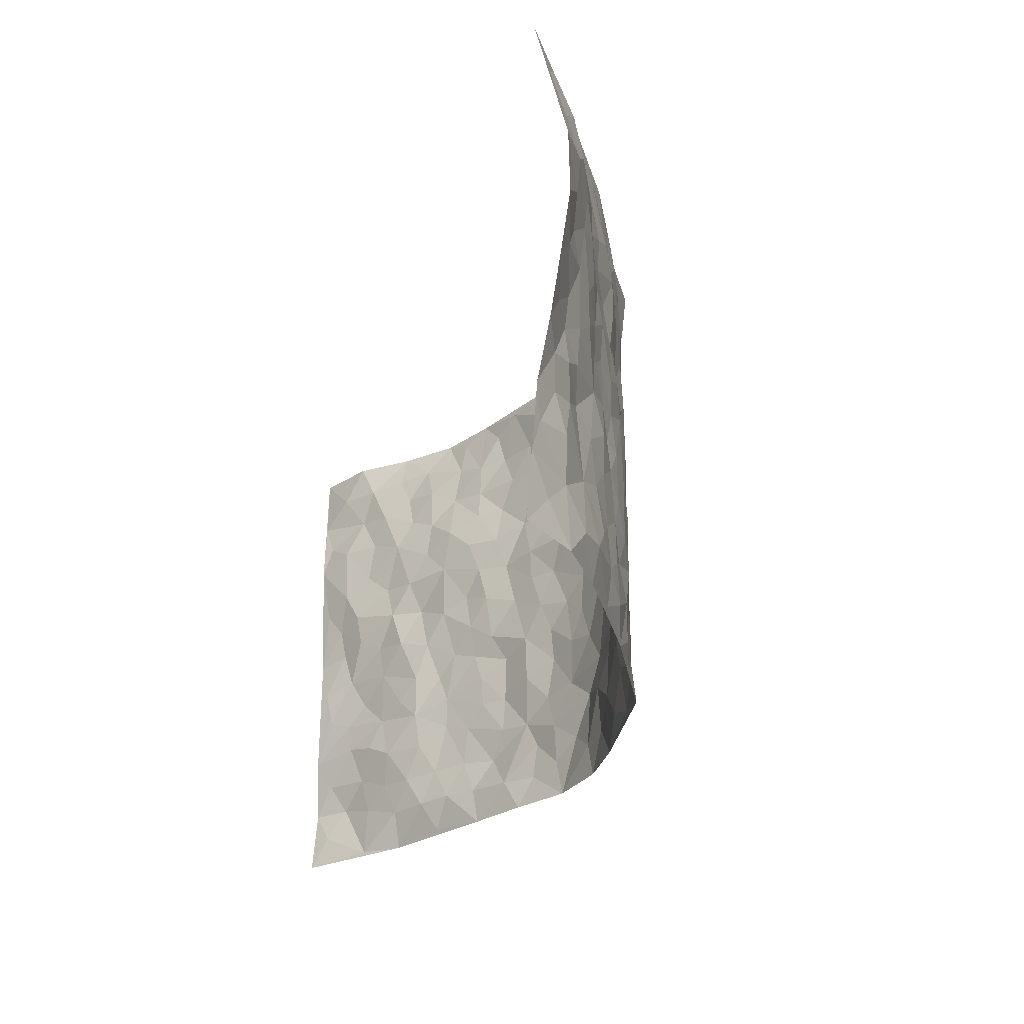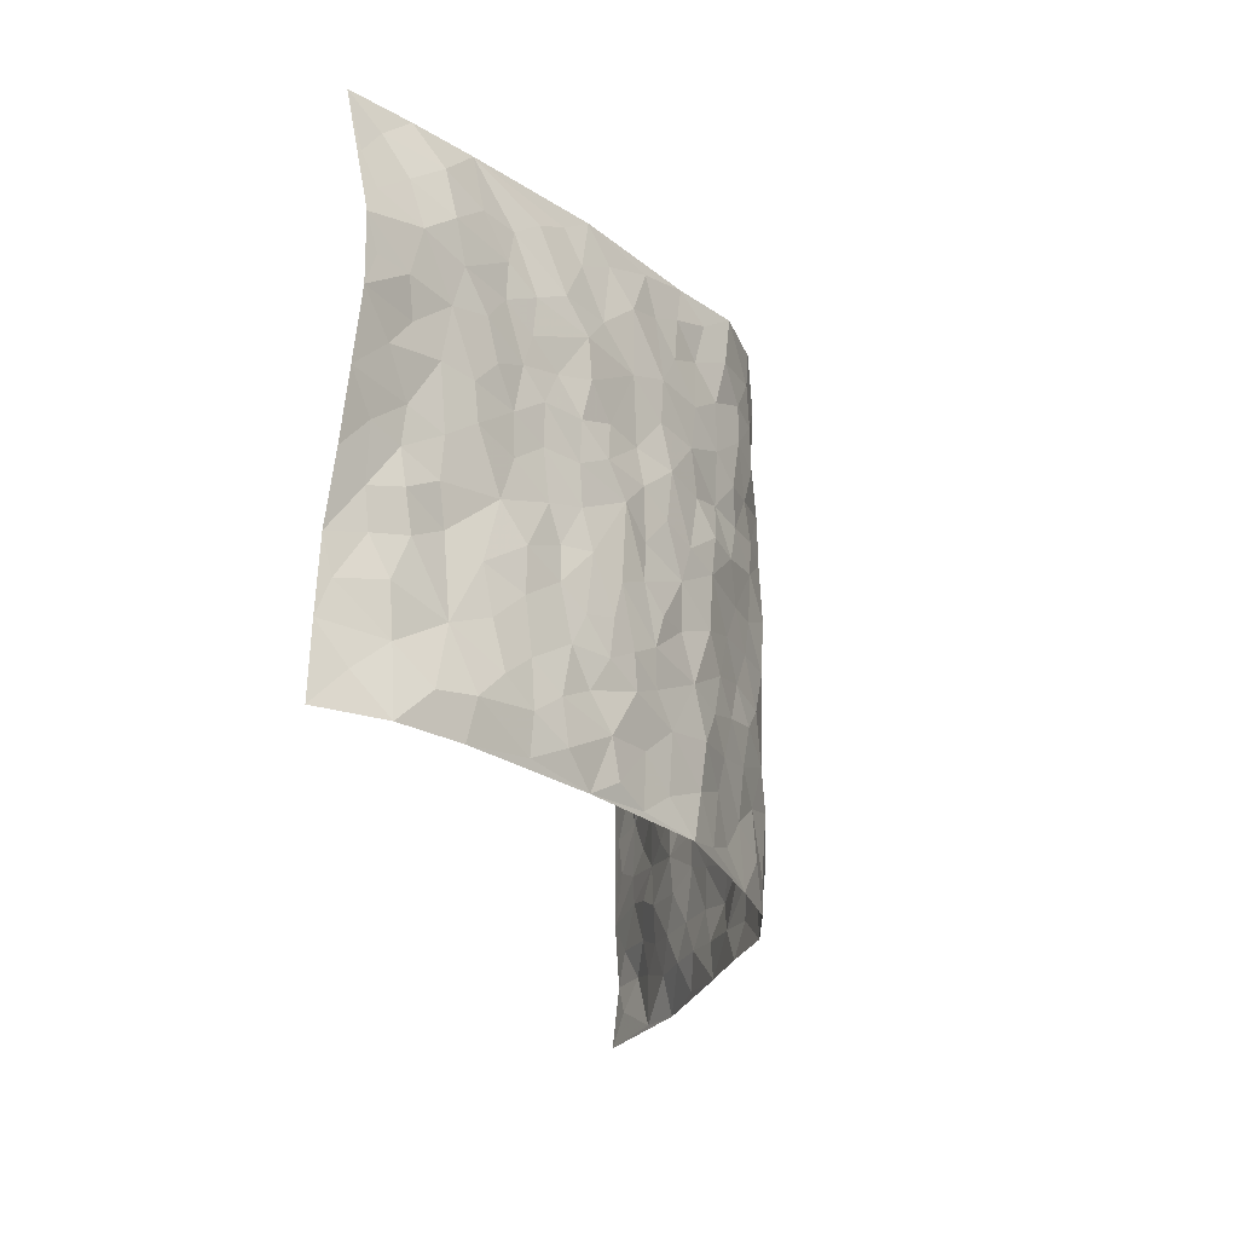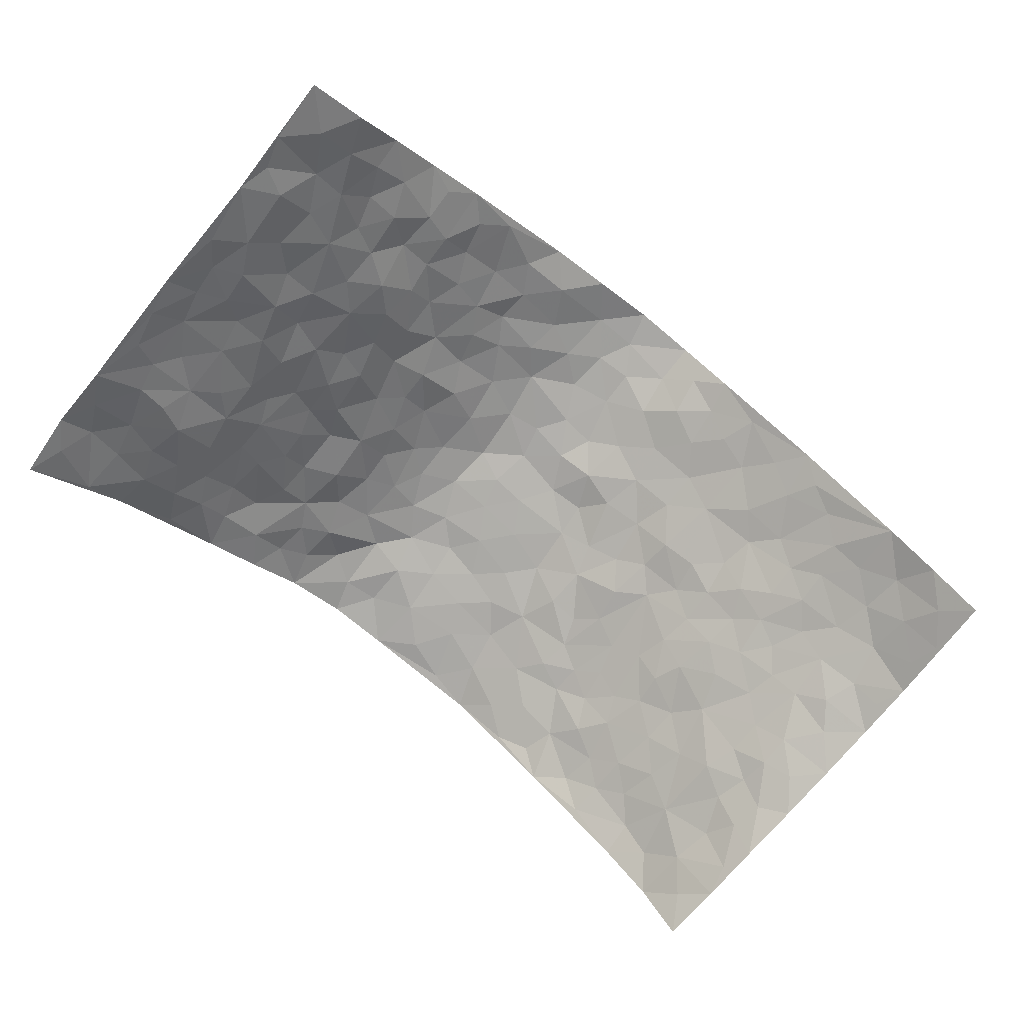
<metadata>
{"format":"obj","ext":"obj","renderer":"f3d","projection":"perspective","resolution":1024,"background":"white","views":[{"elev":-28.5,"azim":-106.7,"up":"+Y"},{"elev":-25.3,"azim":-77.3,"up":"+Y"},{"elev":-72.7,"azim":141.6,"up":"+Z"}]}
</metadata>
<code>
v -0.8634 0.005824 -0.2791
v -0.8795 0.9955 -0.2659
v 0.8768 -0.000213 -0.2595
v 0.8794 0.9981 -0.2612
v -0.7317 0.3959 -0.1462
v -0.8986 0.5018 -0.2287
v -0.7851 0.3616 -0.1792
v 0.001615 -0.001235 0.1573
v -0.8772 0.2555 -0.2647
v -0.8363 0.3422 -0.2209
v -0.6842 0.005052 -0.1106
v -0.8715 0.1297 -0.2722
v -0.6602 0.2965 -0.09977
v -0.7864 0.004192 -0.1816
v -0.7693 0.2919 -0.1733
v -0.4688 0.003032 0.014
v -0.8581 0.1924 -0.2538
v -0.2877 0.1662 0.09973
v -0.7113 0.3256 -0.1434
v -0.7874 0.1229 -0.1882
v -0.8308 0.06744 -0.2327
v -0.74 0.06678 -0.1391
v -0.634 0.1297 -0.07019
v -0.6806 0.07765 -0.09553
v -0.8 0.2105 -0.1906
v -0.8244 0.2741 -0.2175
v -0.7112 0.18 -0.1322
v -0.6468 0.213 -0.08713
v -0.7908 0.4921 -0.1803
v -0.8894 0.379 -0.2447
v -0.6693 1.001 -0.1304
v -0.511 0.2243 -0.00467
v 0.2593 0.1537 0.127
v -0.906 0.7516 -0.215
v -0.3545 0.3938 0.07161
v -0.7291 0.7569 -0.1194
v -0.7438 0.8357 -0.1307
v -0.5434 0.445 -0.03412
v -0.5628 0.6086 -0.03726
v -0.4541 1.001 0.002225
v -0.8855 0.6892 -0.2036
v -0.6159 0.5654 -0.07108
v -0.3723 0.755 0.05935
v -0.4871 0.2814 0.01147
v -0.4445 0.226 0.03778
v -0.4735 0.1634 0.01404
v -0.4249 0.6385 0.03266
v -0.3521 0.5613 0.07085
v 0.1723 0.4719 0.1675
v -0.3253 0.2207 0.08403
v -0.2036 0.6108 0.1279
v -0.3559 0.6306 0.05995
v -0.2963 0.05699 0.09605
v -0.5853 0.7139 -0.05253
v -0.3854 0.1945 0.06592
v -0.8039 0.6214 -0.1732
v -0.03391 0.3471 0.1579
v 0.06168 0.3377 0.1736
v 0.2938 0.4496 0.1107
v -0.09242 0.5507 0.1632
v -0.1627 0.5563 0.15
v 0.0977 0.6291 0.1789
v -0.5955 0.3494 -0.05166
v -0.696 0.577 -0.1093
v -0.8754 0.8116 -0.2121
v -0.5345 0.1309 -0.01193
v -0.3573 0.01233 0.06979
v -0.7331 0.4695 -0.1407
v -0.5824 0.1745 -0.04565
v -0.579 0.02042 -0.0471
v -0.2454 0.000936 0.1244
v -0.584 0.09019 -0.04073
v -0.5242 0.05406 -0.004383
v -0.418 0.03763 0.04665
v -0.4369 0.1046 0.03976
v -0.8264 0.6888 -0.1731
v -0.8859 0.8737 -0.2361
v -0.6842 0.5119 -0.1059
v 0.001439 0.9989 0.1854
v -0.7457 0.6794 -0.1326
v -0.5313 0.3173 -0.01798
v -0.4841 0.4632 0.003122
v 0.01065 0.5699 0.1776
v -0.04503 0.4821 0.161
v 0.008116 0.4183 0.166
v -0.122 0.1271 0.1392
v -0.5327 0.6729 -0.02573
v -0.8427 0.565 -0.1943
v -0.6833 0.6951 -0.09578
v -0.4332 0.298 0.04178
v -0.5933 0.2705 -0.05375
v -0.4762 0.6905 0.01497
v -0.1703 0.4851 0.145
v -0.2551 0.4363 0.1108
v -0.6041 0.6524 -0.06127
v -0.007456 0.115 0.1519
v -0.3979 0.512 0.05202
v -0.3346 0.2884 0.08461
v -0.235 0.5041 0.1217
v -0.1779 0.3818 0.1415
v -0.9065 0.6264 -0.2129
v -0.658 0.6261 -0.08578
v -0.7514 0.5833 -0.1448
v -0.3525 0.11 0.0717
v -0.4931 0.5355 0.0009432
v -0.6345 0.4092 -0.08353
v -0.1274 0.3238 0.1471
v -0.1466 0.2487 0.1409
v -0.489 0.614 0.002923
v 0.1144 0.7289 0.175
v 0.0003229 0.213 0.1601
v -0.06994 0.272 0.1542
v 0.00792 0.2866 0.1696
v -0.4142 0.3649 0.04956
v -0.1954 0.1833 0.1356
v -0.6071 0.4907 -0.07134
v -0.5228 0.3832 -0.02061
v -0.469 0.3933 0.01688
v -0.2987 0.5248 0.09726
v -0.251 0.3503 0.1081
v -0.34 0.4679 0.06997
v -0.2225 0.2707 0.1229
v -0.08704 0.4111 0.1524
v -0.555 0.5345 -0.04043
v -0.08886 0.1973 0.145
v -0.2121 0.09274 0.1286
v -0.3873 0.2587 0.06293
v -0.8451 0.4412 -0.2152
v -0.79 0.4248 -0.1876
v 0.09826 0.4207 0.1788
v 0.2128 0.2347 0.1518
v 0.08798 0.5147 0.1851
v 0.0248 0.4866 0.1705
v 0.1721 0.3906 0.164
v 0.722 0.496 -0.1514
v 0.2245 0.4318 0.1483
v 0.2683 0.3108 0.1311
v 0.1651 0.5656 0.1637
v 0.125 0.9985 0.1567
v -0.2839 0.6207 0.1025
v 0.4174 0.8773 0.06377
v 0.4794 0.9952 0.03462
v -0.2066 0.7812 0.1285
v -0.05554 0.8637 0.1748
v -0.3136 0.3488 0.09291
v -0.4381 0.568 0.03324
v -0.07226 0.05058 0.1431
v -0.1576 0.0206 0.1369
v 0.1261 -0.0005225 0.1649
v 0.0169 0.8599 0.1824
v -0.01292 0.6992 0.175
v 0.4092 0.1937 0.05868
v 0.3327 0.2869 0.08941
v 0.5508 0.5244 -0.04354
v 0.4953 0.5452 -0.004425
v 0.4421 0.1324 0.04641
v 0.4959 0.225 0.002469
v 0.403 0.3601 0.06424
v 0.02735 0.6397 0.177
v -0.05477 0.6262 0.1651
v -0.1416 0.7294 0.1511
v -0.08344 0.692 0.1683
v -0.05713 0.7908 0.1747
v -0.1301 0.6324 0.1444
v 0.02485 0.7741 0.1824
v 0.2498 0.9974 0.1345
v -0.01684 0.9265 0.1845
v -0.2568 0.8468 0.1044
v -0.1883 0.8799 0.1254
v -0.3041 0.782 0.09363
v -0.2303 0.9991 0.1101
v -0.22 0.6966 0.1231
v -0.3052 0.7011 0.09007
v -0.1341 0.8289 0.1502
v -0.1234 0.9962 0.1745
v 0.2223 0.7447 0.1465
v 0.1793 0.666 0.1626
v 0.3204 0.5937 0.09471
v 0.2631 0.5216 0.1308
v 0.2692 0.6638 0.1324
v 0.4131 0.7414 0.05627
v 0.3514 0.6808 0.0909
v 0.2862 0.7314 0.12
v 0.07258 0.9296 0.1796
v 0.08279 0.8231 0.1726
v 0.1498 0.858 0.1609
v 0.2524 0.872 0.1286
v 0.3207 0.7912 0.1061
v 0.2334 0.5943 0.1373
v -0.8097 0.8693 -0.1851
v -0.6349 0.8205 -0.07948
v -0.8085 0.7783 -0.1599
v -0.7754 0.9987 -0.197
v -0.8357 0.939 -0.2233
v -0.7476 0.9257 -0.1496
v -0.6794 0.8896 -0.1082
v -0.5617 0.9329 -0.05047
v -0.6131 0.8893 -0.07765
v -0.6398 0.7496 -0.08098
v -0.5289 0.8176 -0.01395
v -0.5821 0.7847 -0.04724
v -0.4783 0.9033 -0.002115
v -0.3729 0.8806 0.05942
v -0.5046 0.9629 -0.02525
v -0.4398 0.8178 0.02507
v -0.4151 0.9385 0.02864
v -0.3247 0.9747 0.06954
v -0.4868 0.763 0.0122
v -0.3036 0.9025 0.08159
v -0.2454 0.9311 0.1066
v 0.1604 0.7841 0.1561
v 0.2587 0.803 0.1351
v 0.1899 0.9326 0.139
v 0.3866 0.8095 0.0739
v 0.3369 0.8785 0.1016
v 0.3767 0.9804 0.07666
v 0.2889 0.9362 0.1134
v 0.4327 0.9453 0.05284
v 0.3707 0.4916 0.07409
v 0.3203 0.5274 0.09767
v 0.4571 0.6023 0.01353
v 0.4134 0.6624 0.04371
v 0.3936 0.586 0.06072
v 0.3486 0.1873 0.09441
v 0.4579 0.3328 0.02259
v 0.4358 0.5209 0.02617
v 0.3383 0.3858 0.08829
v -0.1225 0.9129 0.166
v -0.1758 0.957 0.1391
v 0.318 0.1299 0.1077
v 0.5753 0.01328 -0.04304
v 0.205 0.3308 0.1509
v 0.2718 0.3828 0.1265
v 0.5475 0.2454 -0.03287
v 0.6849 0.9948 -0.1067
v 0.8833 0.2504 -0.2557
v 0.4713 0.8094 0.0198
v 0.6547 0.4859 -0.1177
v 0.463 0.7447 0.01397
v 0.8823 0.5005 -0.2553
v 0.615 0.2924 -0.08857
v 0.48 0.4663 0.002345
v 0.7115 0.3102 -0.1438
v 0.5276 0.4139 -0.02099
v 0.4663 1.591e-05 0.01842
v 0.09406 0.2495 0.1746
v 0.4804 0.07512 0.01156
v 0.1395 0.3166 0.1688
v 0.4049 0.2643 0.06222
v 0.7938 0.2645 -0.1971
v 0.5938 0.4603 -0.06978
v 0.5415 0.08038 -0.0314
v 0.4287 0.4242 0.03698
v 0.5684 0.3699 -0.04526
v 0.287 0.2293 0.1229
v 0.4563 0.2693 0.02555
v 0.2669 0.07518 0.1335
v 0.3554 -0.0008244 0.07613
v 0.2477 -0.001355 0.1391
v 0.2072 0.1115 0.1589
v 0.07238 0.1675 0.1607
v 0.1503 0.1866 0.1706
v 0.572 0.1454 -0.05022
v 0.7093 0.4222 -0.1441
v 0.6817 0.2205 -0.1352
v 0.6034 0.07853 -0.07383
v 0.6145 0.3831 -0.08861
v 0.657 0.3381 -0.1151
v 0.8056 0.3256 -0.2014
v 0.6765 0.5661 -0.1348
v 0.6367 0.1438 -0.0999
v 0.6997 0.1492 -0.1358
v 0.7686 0.3671 -0.1727
v 0.8524 0.3501 -0.2345
v 0.8081 0.4385 -0.1977
v 0.5452 0.3108 -0.03318
v 0.7527 0.1053 -0.1604
v 0.3286 0.06005 0.1017
v 0.3955 0.06679 0.05704
v 0.07408 0.07563 0.1665
v 0.147 0.0697 0.1629
v 0.8752 0.748 -0.2669
v 0.6747 0.07777 -0.1155
v 0.6036 0.2138 -0.08102
v 0.8678 0.425 -0.2449
v 0.8221 0.5091 -0.2136
v 0.7351 0.2499 -0.1658
v 0.5061 0.1461 -0.001179
v 0.686 0.001079 -0.1017
v 0.4773 0.3925 0.012
v 0.8492 0.06301 -0.2308
v 0.8869 0.1247 -0.2486
v 0.7674 0.1799 -0.174
v 0.8234 0.1239 -0.1964
v 0.7601 0.008157 -0.1634
v 0.8501 0.1876 -0.2284
v 0.6179 0.5548 -0.07945
v 0.6314 0.6314 -0.106
v 0.5412 0.6342 -0.0467
v 0.7474 0.6898 -0.1795
v 0.5849 0.7699 -0.0668
v 0.8599 0.6242 -0.2501
v 0.6988 0.64 -0.1432
v 0.7686 0.5933 -0.2001
v 0.6673 0.7423 -0.1299
v 0.7642 0.5285 -0.1898
v 0.8263 0.5735 -0.2244
v 0.7996 0.6578 -0.2221
v 0.5891 0.6908 -0.07546
v 0.523 0.7228 -0.03808
v 0.4757 0.6728 -0.005809
v 0.7733 0.8507 -0.1916
v 0.658 0.8688 -0.1057
v 0.7366 0.7751 -0.1705
v 0.8046 0.7766 -0.2252
v 0.7086 0.8425 -0.1545
v 0.8749 0.873 -0.2624
v 0.6394 0.8005 -0.1002
v 0.8571 0.8096 -0.2504
v 0.6829 0.9292 -0.1224
v 0.7693 0.9974 -0.2004
v 0.59 0.9931 -0.02393
v 0.7421 0.9243 -0.1782
v 0.8132 0.9271 -0.2304
v 0.6197 0.9318 -0.06971
v 0.5306 0.8983 -0.01151
v 0.4725 0.8787 0.02129
v 0.5314 0.966 0.0006688
v 0.5391 0.8193 -0.02303
v 0.5911 0.8591 -0.06599
f 29 6 128
f 12 21 20
f 26 10 9
f 55 45 46
f 27 19 15
f 26 9 17
f 101 6 88
f 12 1 21
f 7 15 19
f 125 86 96
f 84 123 85
f 129 29 128
f 25 27 15
f 12 20 17
f 73 75 66
f 22 14 11
f 26 17 25
f 9 12 17
f 25 15 26
f 5 129 7
f 52 146 48
f 55 18 50
f 7 19 5
f 20 27 25
f 124 82 105
f 41 76 34
f 20 14 22
f 14 20 21
f 14 21 1
f 24 22 11
f 24 27 22
f 72 66 69
f 69 32 91
f 70 24 11
f 24 23 27
f 17 20 25
f 27 20 22
f 10 15 7
f 10 26 15
f 23 28 27
f 27 13 19
f 28 23 69
f 13 27 28
f 119 121 94
f 10 7 129
f 6 30 128
f 9 10 30
f 36 192 80
f 80 102 89
f 118 81 44
f 64 103 78
f 115 126 86
f 45 32 46
f 91 63 13
f 129 68 29
f 95 87 54
f 95 54 199
f 202 40 204
f 82 97 105
f 29 88 6
f 18 55 104
f 148 126 71
f 38 82 124
f 50 18 122
f 117 82 38
f 5 19 106
f 82 117 118
f 80 64 102
f 127 45 55
f 194 77 190
f 98 35 114
f 39 124 105
f 127 50 98
f 106 19 13
f 66 75 46
f 39 95 42
f 63 117 38
f 95 89 102
f 101 56 76
f 51 140 99
f 18 53 126
f 62 83 132
f 45 127 90
f 112 113 57
f 103 29 68
f 130 85 58
f 109 39 105
f 35 94 121
f 113 246 58
f 151 165 163
f 120 100 94
f 114 127 98
f 192 190 65
f 95 39 87
f 36 191 37
f 67 104 74
f 56 101 88
f 13 63 106
f 192 34 76
f 268 241 243
f 108 115 125
f 93 84 60
f 133 84 85
f 156 288 157
f 101 76 41
f 80 103 64
f 105 97 146
f 99 61 51
f 92 109 47
f 125 96 111
f 158 227 153
f 75 104 55
f 69 66 32
f 81 91 32
f 106 78 68
f 42 64 78
f 77 34 65
f 24 70 72
f 75 73 16
f 16 71 67
f 2 34 77
f 13 28 91
f 103 56 88
f 56 80 76
f 72 69 23
f 11 16 70
f 16 73 70
f 16 67 74
f 115 18 126
f 24 72 23
f 73 72 70
f 16 74 75
f 72 73 66
f 32 45 44
f 84 83 60
f 66 46 32
f 78 106 116
f 117 63 81
f 67 53 104
f 103 68 78
f 69 91 28
f 36 80 89
f 106 38 116
f 106 68 5
f 81 118 117
f 62 132 138
f 32 44 81
f 53 67 71
f 57 58 85
f 123 100 107
f 93 60 61
f 33 230 224
f 8 96 147
f 132 133 130
f 140 48 119
f 93 100 123
f 122 98 50
f 164 60 160
f 53 71 126
f 125 112 108
f 193 194 195
f 75 55 46
f 63 91 81
f 56 103 80
f 196 198 31
f 18 104 53
f 121 48 97
f 38 106 63
f 118 97 82
f 97 35 121
f 51 172 140
f 130 134 49
f 87 39 109
f 288 252 263
f 97 114 35
f 47 43 92
f 57 113 58
f 248 130 58
f 34 101 41
f 114 90 127
f 116 124 42
f 145 94 35
f 118 114 97
f 167 79 175
f 98 145 35
f 85 123 57
f 43 47 52
f 199 36 89
f 42 78 116
f 159 83 62
f 88 29 103
f 74 104 75
f 118 44 90
f 173 140 172
f 42 95 102
f 190 192 37
f 65 190 77
f 89 95 199
f 125 111 112
f 92 87 109
f 18 115 122
f 177 180 176
f 112 57 107
f 109 105 146
f 93 94 100
f 285 286 275
f 96 86 147
f 137 232 131
f 57 123 107
f 87 92 208
f 49 134 136
f 132 130 49
f 161 164 162
f 50 127 55
f 122 108 107
f 122 107 100
f 48 140 52
f 118 90 114
f 99 119 94
f 123 84 93
f 36 37 192
f 48 121 119
f 120 122 100
f 39 42 124
f 38 124 116
f 248 58 246
f 44 45 90
f 98 122 120
f 146 52 47
f 94 93 99
f 168 209 170
f 212 183 188
f 202 197 200
f 42 102 64
f 107 108 112
f 99 93 61
f 8 280 96
f 112 111 113
f 125 115 86
f 115 108 122
f 128 30 10
f 5 68 129
f 10 129 128
f 132 49 138
f 83 84 133
f 130 133 85
f 83 133 132
f 248 134 130
f 156 152 224
f 151 110 165
f 212 186 211
f 153 224 249
f 254 251 244
f 246 261 262
f 225 158 249
f 49 136 179
f 185 184 150
f 214 188 181
f 181 188 182
f 161 163 174
f 143 170 172
f 110 211 185
f 184 79 167
f 174 228 169
f 62 110 159
f 163 150 144
f 210 169 229
f 170 143 168
f 176 211 110
f 98 120 145
f 94 145 120
f 48 146 97
f 109 146 47
f 148 86 126
f 147 86 148
f 71 8 148
f 8 147 148
f 244 276 254
f 232 136 134
f 174 143 161
f 60 83 160
f 163 162 151
f 159 160 83
f 261 281 262
f 259 281 149
f 219 220 59
f 246 113 111
f 33 255 131
f 157 256 152
f 137 255 153
f 230 278 279
f 262 260 33
f 154 155 242
f 131 255 137
f 248 131 232
f 281 280 149
f 259 258 278
f 220 179 59
f 159 151 160
f 162 160 151
f 164 61 60
f 228 174 144
f 144 174 163
f 159 110 151
f 161 172 164
f 186 184 185
f 161 162 163
f 61 164 51
f 160 162 164
f 187 217 213
f 150 163 165
f 205 202 200
f 79 184 139
f 170 43 173
f 174 169 143
f 161 143 172
f 167 144 150
f 176 180 183
f 172 170 173
f 223 226 221
f 185 150 165
f 99 140 119
f 207 206 203
f 172 51 164
f 43 52 173
f 173 52 140
f 167 175 228
f 228 229 169
f 210 168 169
f 177 110 62
f 189 138 179
f 62 138 177
f 136 232 233
f 181 182 222
f 150 184 167
f 178 180 189
f 49 179 138
f 177 138 189
f 180 178 182
f 178 179 220
f 307 308 304
f 222 223 221
f 215 187 188
f 176 183 212
f 187 213 186
f 214 215 188
f 185 211 186
f 237 181 239
f 182 188 183
f 110 185 165
f 216 215 141
f 211 176 212
f 182 183 180
f 176 110 177
f 213 184 186
f 178 189 179
f 177 189 180
f 195 190 37
f 197 198 200
f 195 194 190
f 34 192 65
f 80 192 76
f 37 196 195
f 194 2 77
f 193 2 194
f 196 37 191
f 31 193 195
f 198 196 191
f 31 195 196
f 199 201 191
f 197 204 31
f 198 191 201
f 31 198 197
f 201 199 54
f 36 199 191
f 54 208 201
f 208 43 205
f 208 54 87
f 198 201 200
f 206 205 203
f 43 170 203
f 210 207 209
f 40 202 206
f 31 204 40
f 197 202 204
f 208 205 200
f 43 203 205
f 205 206 202
f 203 209 207
f 171 40 207
f 40 206 207
f 208 200 201
f 43 208 92
f 170 209 203
f 168 143 169
f 207 210 171
f 168 210 209
f 188 187 212
f 212 187 186
f 166 139 213
f 184 213 139
f 237 214 181
f 215 214 141
f 216 141 218
f 213 217 166
f 142 166 216
f 217 216 166
f 187 215 217
f 216 217 215
f 237 141 214
f 142 216 218
f 223 222 182
f 179 136 59
f 223 220 219
f 267 238 251
f 237 327 141
f 223 182 178
f 158 290 253
f 220 223 178
f 59 233 227
f 233 59 136
f 248 246 131
f 153 249 158
f 251 254 267
f 223 219 226
f 111 261 246
f 297 251 238
f 276 256 157
f 167 228 144
f 229 228 175
f 175 171 229
f 229 171 210
f 260 257 33
f 265 271 272
f 266 289 283
f 269 243 250
f 249 224 152
f 266 283 271
f 227 233 137
f 253 227 158
f 325 313 320
f 135 264 275
f 310 329 239
f 270 298 297
f 249 256 225
f 275 273 269
f 311 222 221
f 155 154 299
f 234 276 157
f 310 311 299
f 222 239 181
f 221 226 155
f 266 263 252
f 242 290 244
f 264 273 275
f 273 264 243
f 242 244 154
f 276 290 225
f 288 234 157
f 240 282 302
f 275 286 306
f 225 290 158
f 234 263 284
f 241 254 276
f 233 232 137
f 137 153 227
f 264 135 238
f 244 251 154
f 260 259 257
f 227 253 219
f 33 224 255
f 154 297 299
f 240 302 307
f 297 154 251
f 264 268 243
f 253 226 219
f 271 284 263
f 277 294 293
f 290 242 253
f 241 234 284
f 59 227 219
f 242 155 226
f 252 245 231
f 157 152 156
f 257 230 33
f 152 256 249
f 278 230 257
f 262 33 131
f 224 153 255
f 259 278 257
f 134 248 232
f 230 279 224
f 96 261 111
f 261 96 280
f 280 281 261
f 246 262 131
f 252 247 245
f 268 267 241
f 283 277 272
f 288 247 252
f 275 274 285
f 295 291 294
f 267 268 264
f 263 234 288
f 309 310 299
f 290 276 244
f 283 272 271
f 267 254 241
f 265 243 241
f 236 240 285
f 297 238 270
f 303 305 298
f 241 276 234
f 221 155 299
f 272 277 293
f 250 243 287
f 286 285 240
f 284 271 265
f 271 263 266
f 295 3 291
f 225 256 276
f 241 284 265
f 289 266 231
f 3 292 291
f 321 235 323
f 293 294 296
f 279 278 258
f 245 279 258
f 279 156 224
f 260 281 259
f 280 8 149
f 262 281 260
f 231 266 252
f 267 264 238
f 306 304 270
f 283 289 295
f 243 269 273
f 236 269 250
f 294 292 296
f 274 236 285
f 269 274 275
f 250 287 293
f 245 289 231
f 236 274 269
f 156 279 247
f 242 226 253
f 247 279 245
f 243 265 287
f 288 156 247
f 265 272 293
f 296 292 236
f 293 287 265
f 295 294 277
f 277 283 295
f 236 250 296
f 289 3 295
f 292 294 291
f 293 296 250
f 300 304 308
f 325 320 235
f 329 330 326
f 270 304 303
f 270 303 298
f 309 305 301
f 135 306 270
f 299 297 298
f 298 309 299
f 238 135 270
f 300 314 305
f 303 300 305
f 304 306 307
f 300 303 304
f 282 319 315
f 322 325 235
f 275 306 135
f 307 306 286
f 240 307 286
f 308 307 302
f 302 282 308
f 308 282 315
f 305 309 298
f 310 309 301
f 310 301 329
f 310 239 311
f 222 311 239
f 299 311 221
f 319 312 315
f 312 323 316
f 301 305 318
f 305 314 316
f 300 308 315
f 316 314 312
f 312 314 315
f 315 314 300
f 323 312 324
f 316 313 318
f 282 4 317
f 330 313 325
f 4 321 324
f 235 320 323
f 282 317 319
f 312 319 317
f 326 325 322
f 316 320 313
f 316 318 305
f 142 218 327
f 327 218 141
f 316 323 320
f 324 312 317
f 4 324 317
f 321 323 324
f 318 313 330
f 328 326 322
f 326 327 329
f 329 327 237
f 326 328 327
f 322 142 328
f 327 328 142
f 329 237 239
f 301 318 330
f 326 330 325
f 330 329 301

</code>
